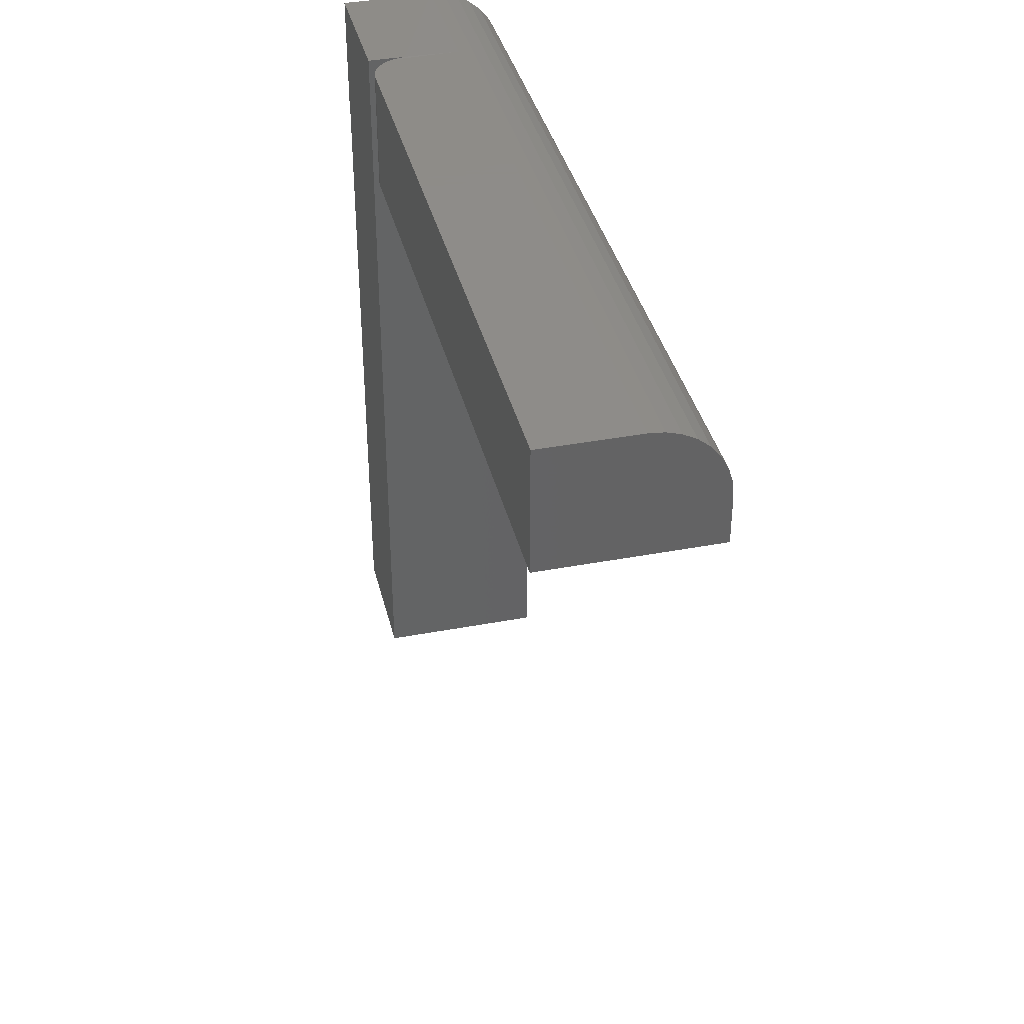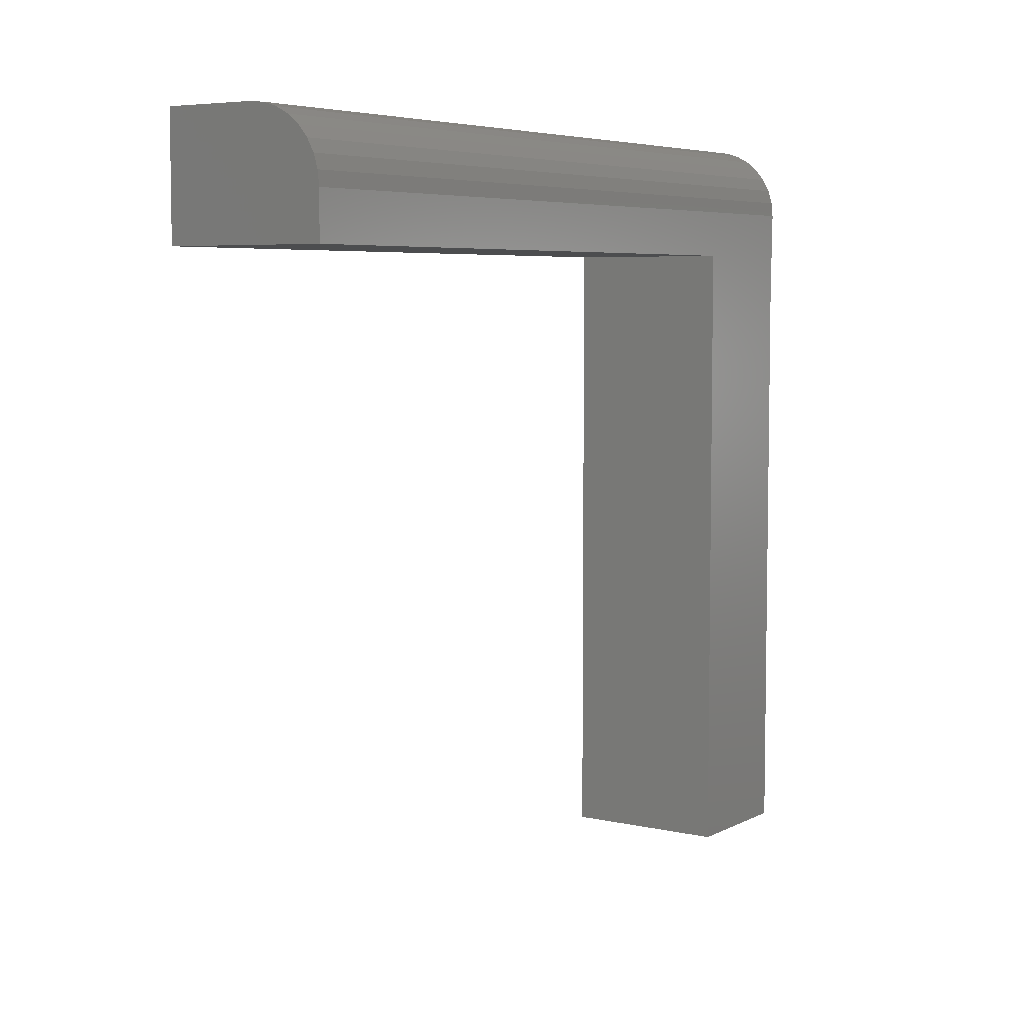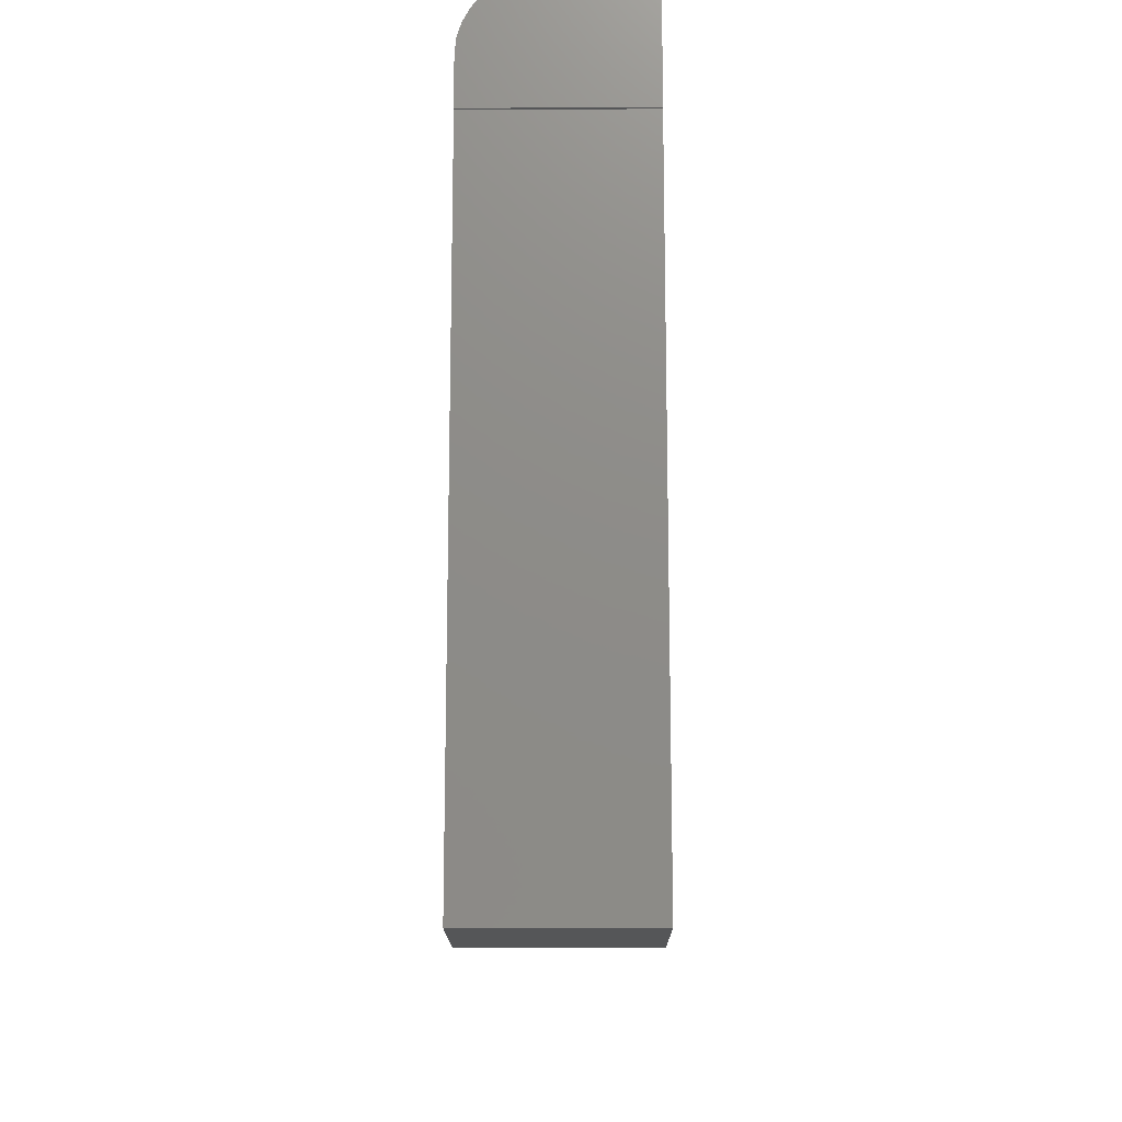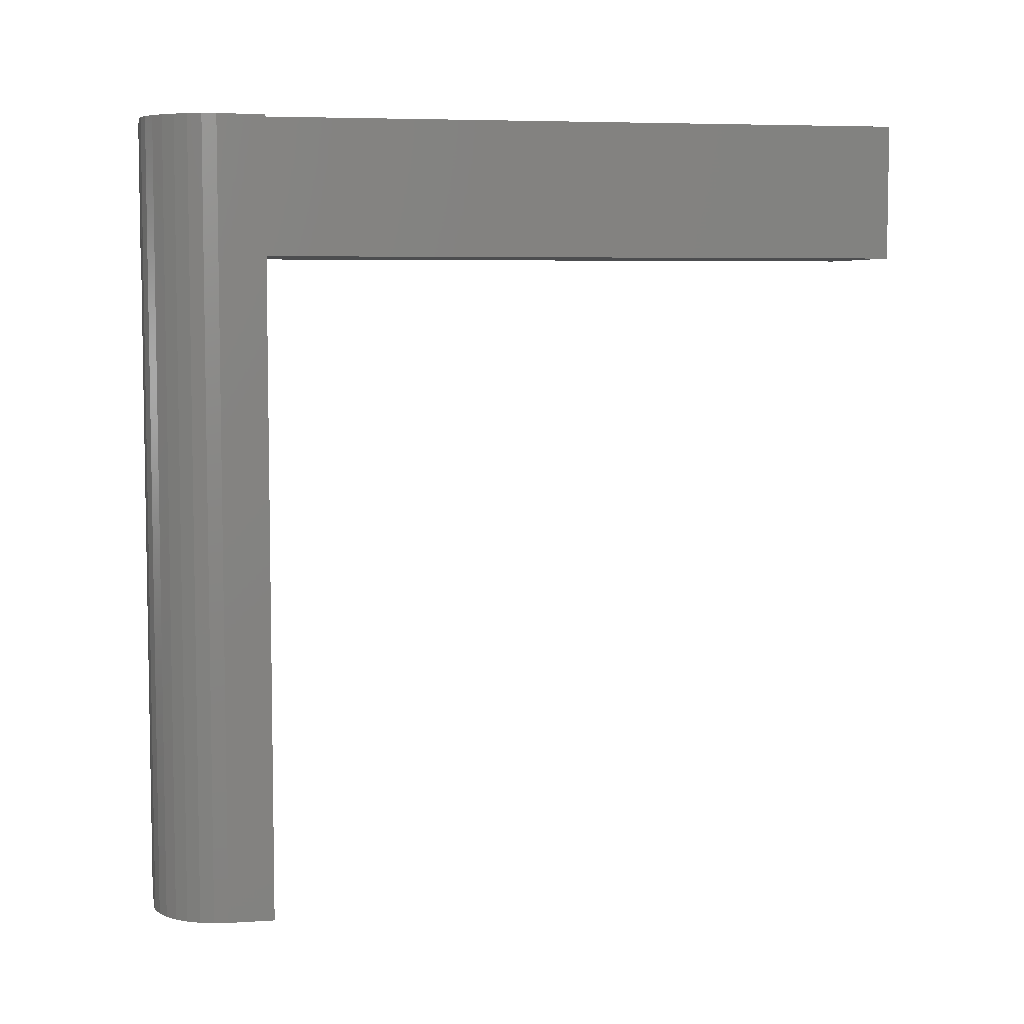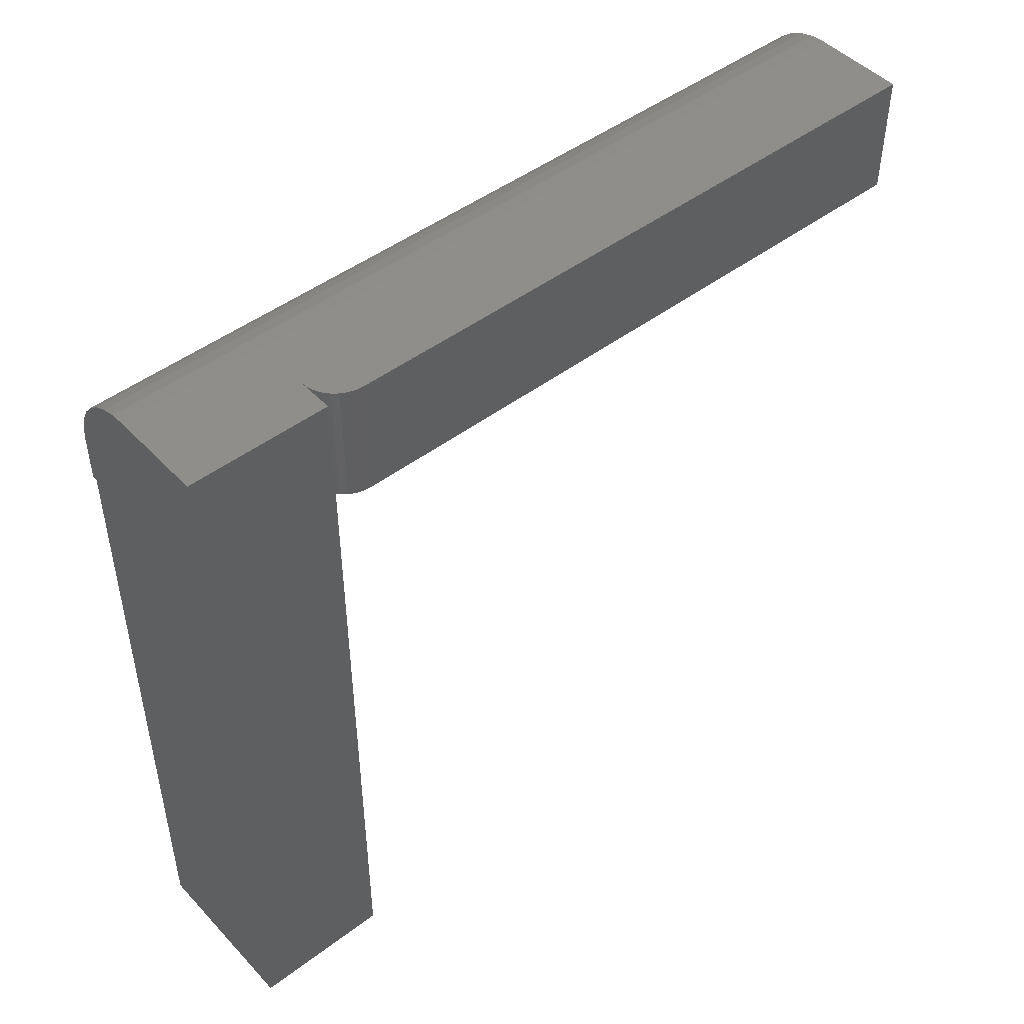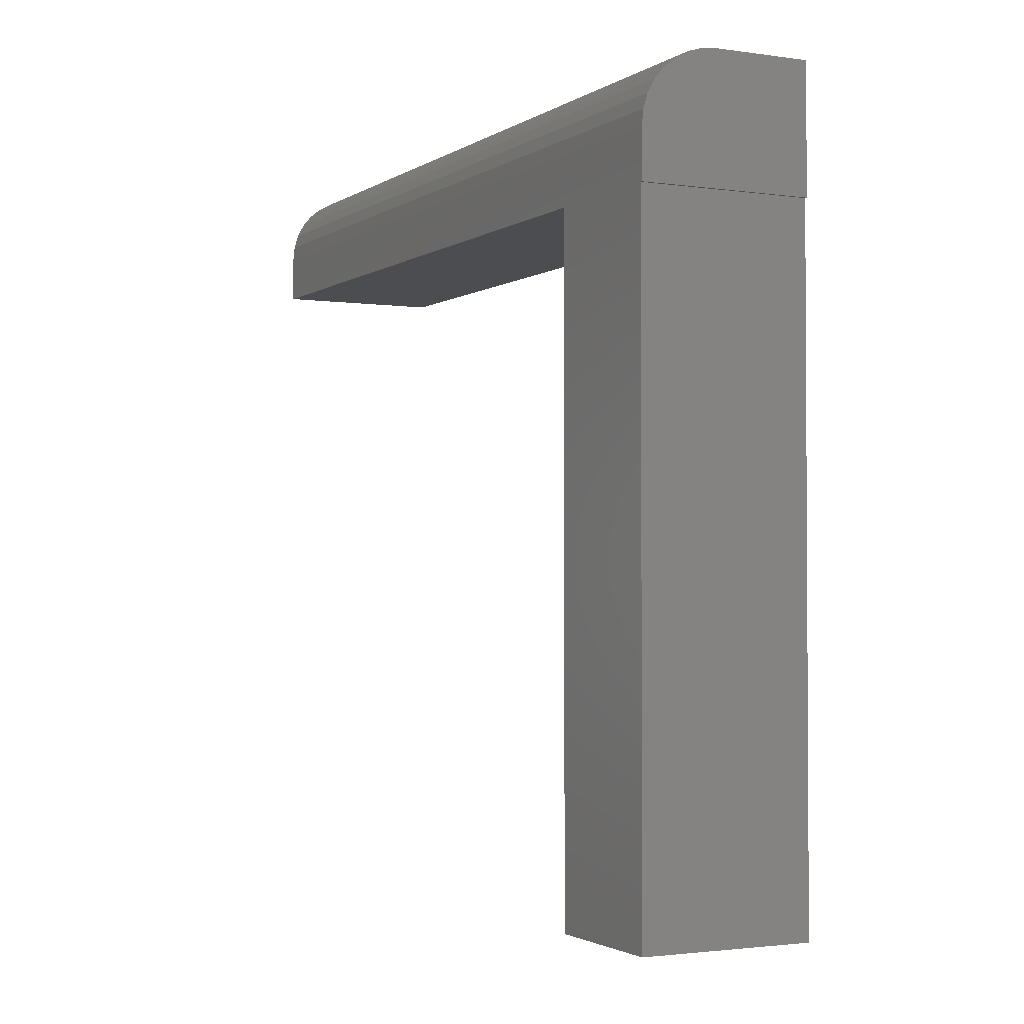
<metadata>
{"format":"stl","ext":"stl","renderer":"f3d","projection":"perspective","resolution":1024,"background":"white","views":[{"elev":38.0,"azim":-13.5,"up":"+Z"},{"elev":5.8,"azim":34.2,"up":"+Z"},{"elev":-15.1,"azim":-179.7,"up":"+Z"},{"elev":5.9,"azim":79.3,"up":"+Y"},{"elev":47.3,"azim":-130.5,"up":"+Z"},{"elev":-2.1,"azim":153.2,"up":"+Z"}]}
</metadata>
<code>
# stl→obj: 59 verts, 114 faces
v 0.07812 -0.1172 0.7505
v 0.07812 6.269e-18 0.7508
v 0.03125 -0.1172 0.7508
v -3.604e-17 1.2e-17 0.7508
v -3.604e-17 -0.1172 0.7508
v 0.1406 8.173e-18 0.6883
v 0.1359 3.907e-18 0.7122
v 0.1394 3.189e-18 0.7005
v 0.1406 3.349e-17 0.6484
v -3.036e-17 3.349e-17 0.6484
v 0.09032 6.196e-18 0.7496
v 0.102 5.978e-18 0.7461
v 0.1128 5.624e-18 0.7403
v 0.1223 5.148e-18 0.7325
v 0.1301 4.568e-18 0.723
v 0.01929 -0.1196 0.7505
v 0.02515 -0.1178 0.7505
v 0.005267 -0.1311 0.7505
v 0.002379 -0.1365 0.7505
v 0.01389 -0.1225 0.7505
v 0.009153 -0.1263 0.7505
v 0.0006005 -0.1423 0.7505
v -1.133e-17 -0.1484 0.7505
v -1.133e-17 -0.6875 0.7505
v 0.07812 -0.6875 0.7505
v 0.1406 -0.6875 0.6484
v 0.1406 -0.1172 0.6883
v 0.1406 -0.6875 0.688
v 0.1406 -0.1172 0.6484
v 0.1406 -0.002056 0.6484
v 0.1406 -0.1172 0.1016
v 0.1406 -0.002056 0.1016
v 0.1394 -0.6875 0.7002
v 0.1359 -0.6875 0.7119
v 0.1301 -0.6875 0.7227
v 0.1223 -0.6875 0.7322
v 0.1128 -0.6875 0.74
v 0.102 -0.6875 0.7457
v 0.09032 -0.6875 0.7493
v 0 -0.6875 0.6484
v 0.09032 -0.1172 0.7496
v 0.102 -0.1172 0.7461
v 0.1128 -0.1172 0.7403
v 0.1223 -0.1172 0.7325
v 0.1301 -0.1172 0.723
v 0.1359 -0.1172 0.7122
v 0.1394 -0.1172 0.7005
v 0 -0.1172 0.1016
v 3.913e-34 -0.002056 0.1016
v -3.036e-17 -0.002056 0.6484
v 0.03125 -0.1172 0.6484
v 3.665e-33 -0.1484 0.6484
v 0.0006005 -0.1423 0.6484
v 0.002379 -0.1365 0.6484
v 0.005267 -0.1311 0.6484
v 0.009153 -0.1263 0.6484
v 0.01389 -0.1225 0.6484
v 0.01929 -0.1196 0.6484
v 0.02515 -0.1178 0.6484
f 1 2 3
f 3 2 4
f 3 4 5
f 6 7 8
f 9 10 4
f 9 4 2
f 9 2 11
f 9 11 12
f 9 12 13
f 9 13 14
f 9 14 15
f 9 15 7
f 9 7 6
f 3 16 1
f 3 17 16
f 18 19 20
f 20 21 18
f 1 22 23
f 1 23 24
f 1 24 25
f 22 1 16
f 22 16 20
f 22 20 19
f 26 27 28
f 6 27 26
f 6 26 29
f 6 29 30
f 6 30 9
f 31 32 29
f 29 32 30
f 26 28 33
f 26 33 34
f 26 34 35
f 26 35 36
f 26 36 37
f 26 37 38
f 26 38 39
f 26 39 25
f 26 25 24
f 26 24 40
f 2 1 11
f 11 1 41
f 11 41 12
f 12 41 42
f 12 42 13
f 13 42 43
f 13 43 14
f 14 43 44
f 14 44 15
f 15 44 45
f 15 45 7
f 7 45 46
f 7 46 8
f 8 46 47
f 8 47 6
f 6 47 27
f 1 25 41
f 41 25 39
f 41 39 42
f 42 39 38
f 42 38 43
f 43 38 37
f 43 37 44
f 44 37 36
f 44 36 45
f 45 36 35
f 45 35 46
f 46 35 34
f 46 34 47
f 47 34 33
f 47 33 27
f 27 33 28
f 48 49 31
f 31 49 32
f 50 49 48
f 50 48 5
f 50 5 4
f 50 4 10
f 51 3 5
f 51 5 48
f 51 48 31
f 51 31 29
f 50 10 30
f 30 10 9
f 32 49 30
f 30 49 50
f 52 23 53
f 53 23 22
f 53 22 54
f 54 22 19
f 54 19 55
f 55 19 18
f 55 18 56
f 56 18 21
f 56 21 57
f 57 21 20
f 57 20 58
f 58 20 16
f 58 16 59
f 59 16 17
f 59 17 51
f 51 17 3
f 51 58 59
f 29 26 40
f 29 40 52
f 29 52 53
f 29 53 54
f 29 54 55
f 29 55 56
f 29 56 57
f 29 57 58
f 29 58 51
f 40 24 52
f 52 24 23

</code>
